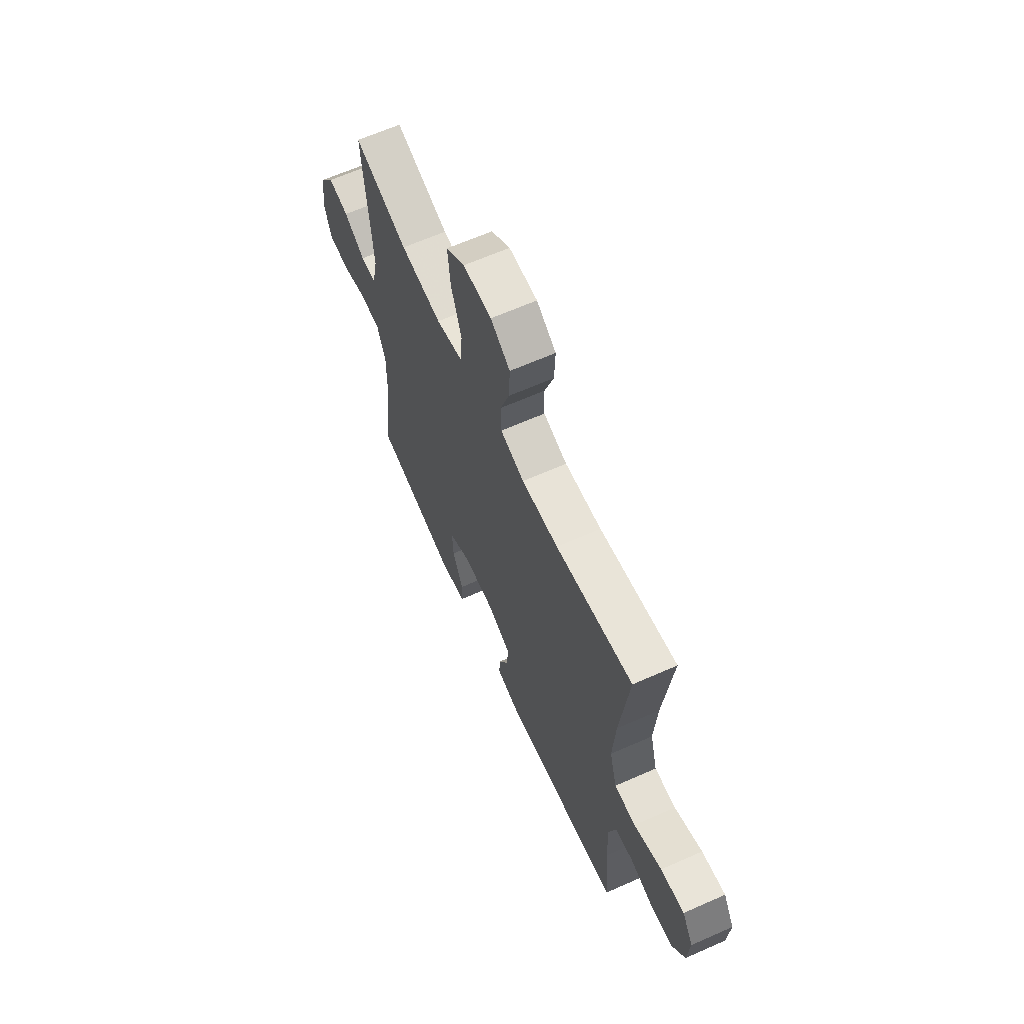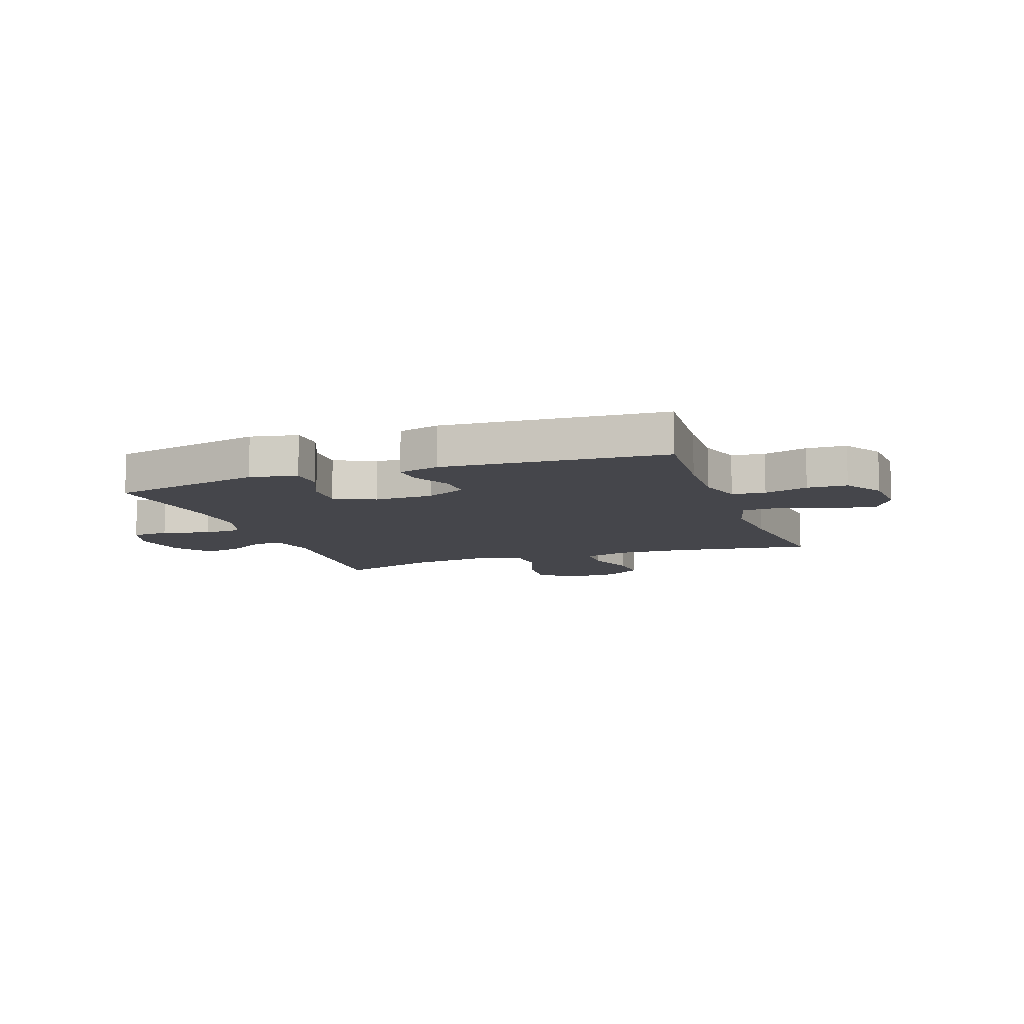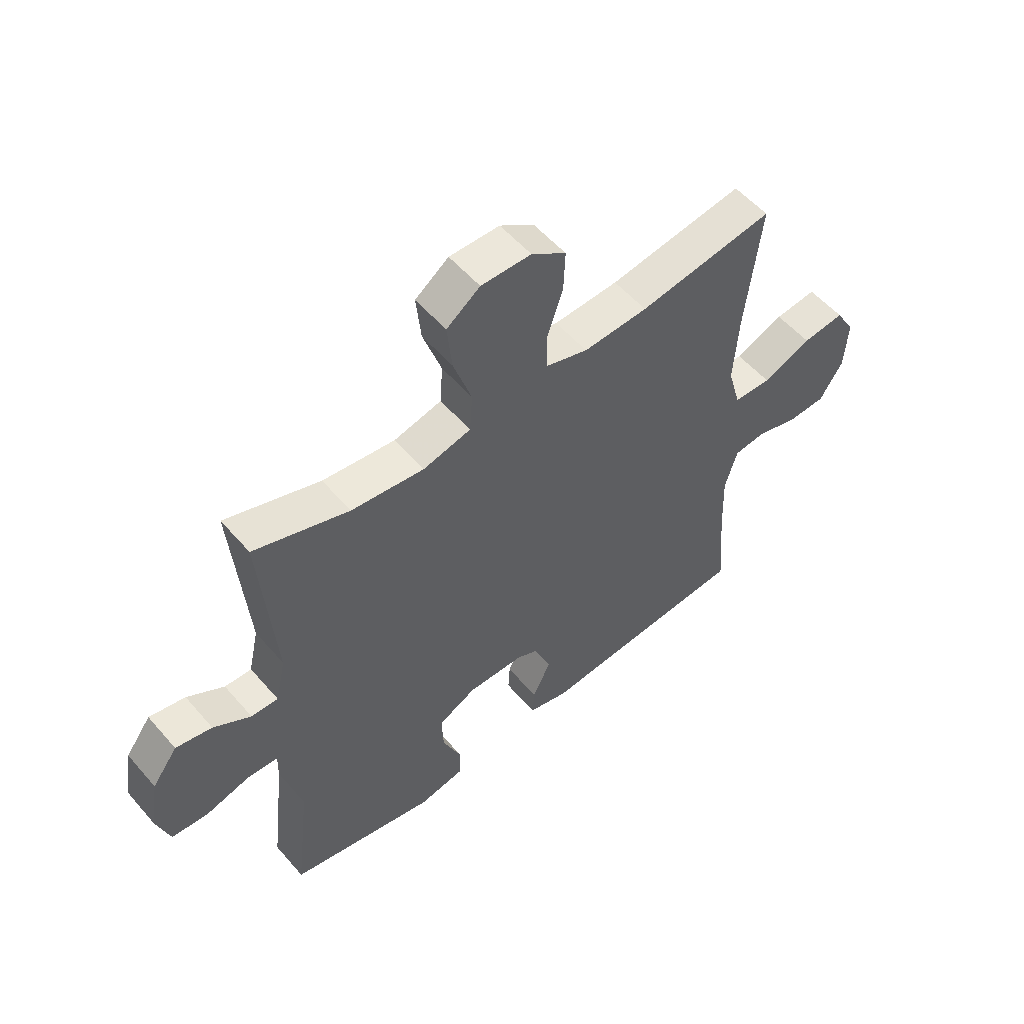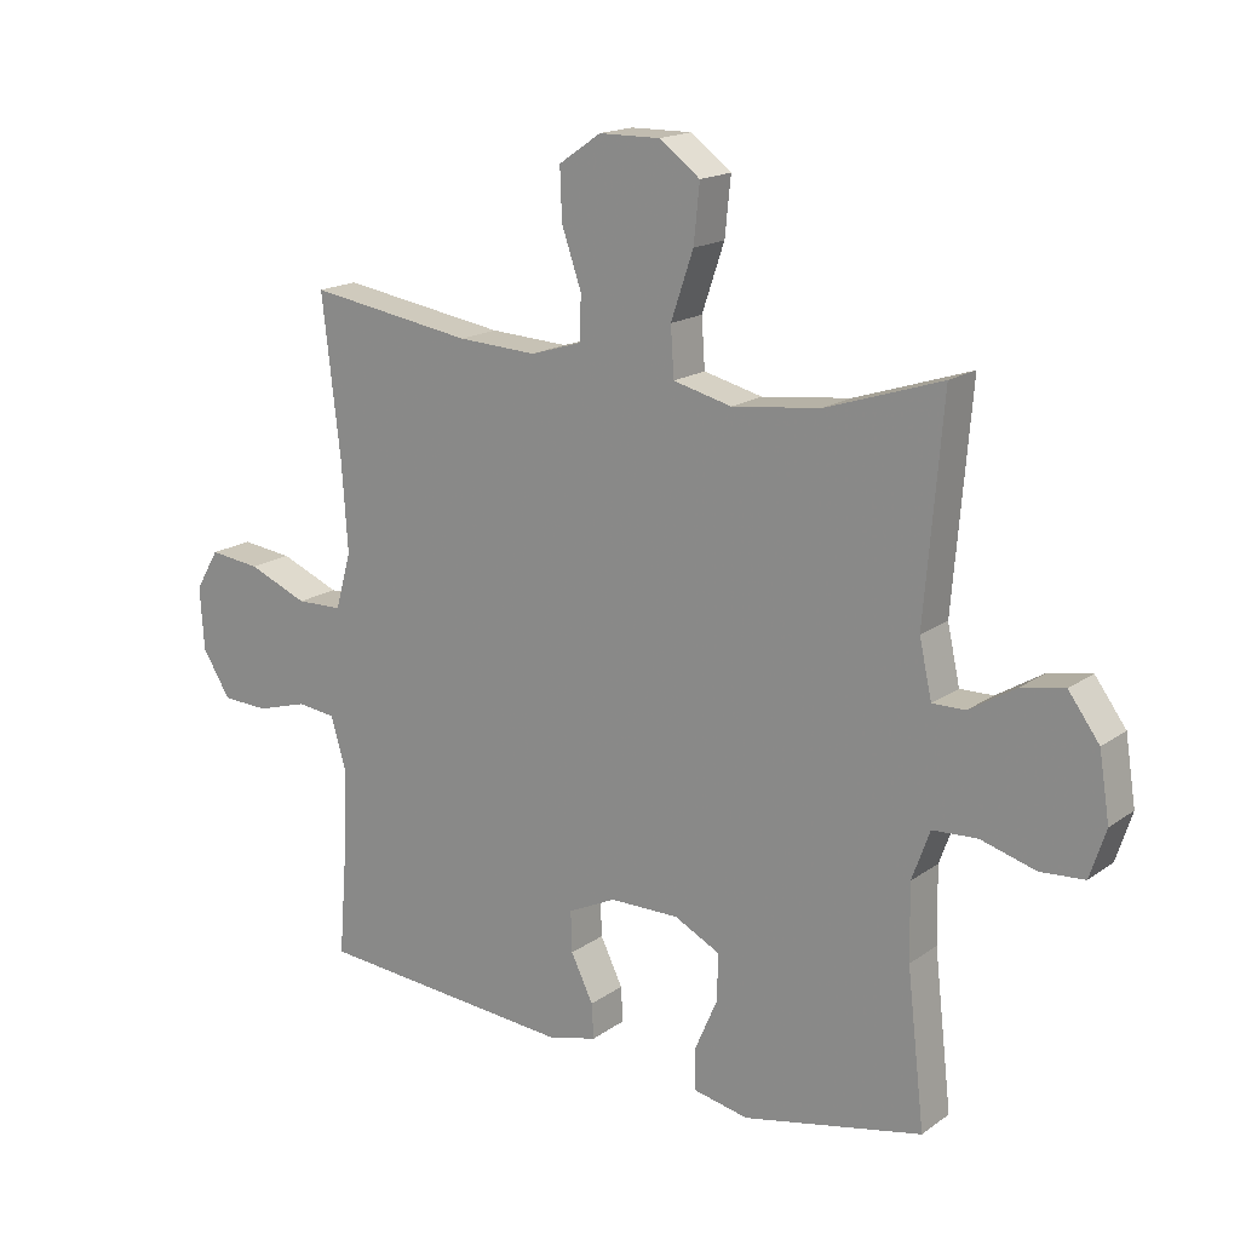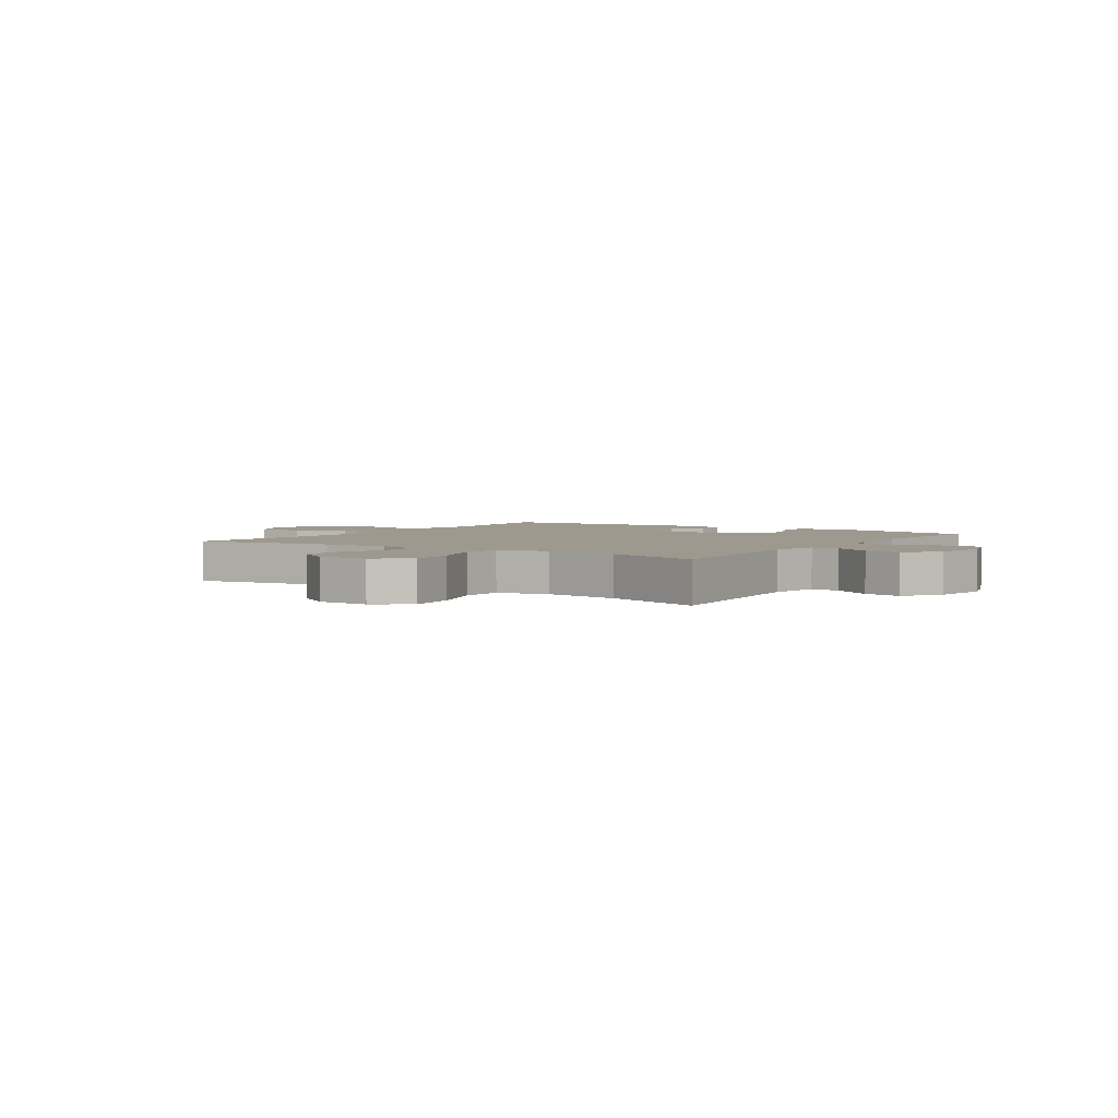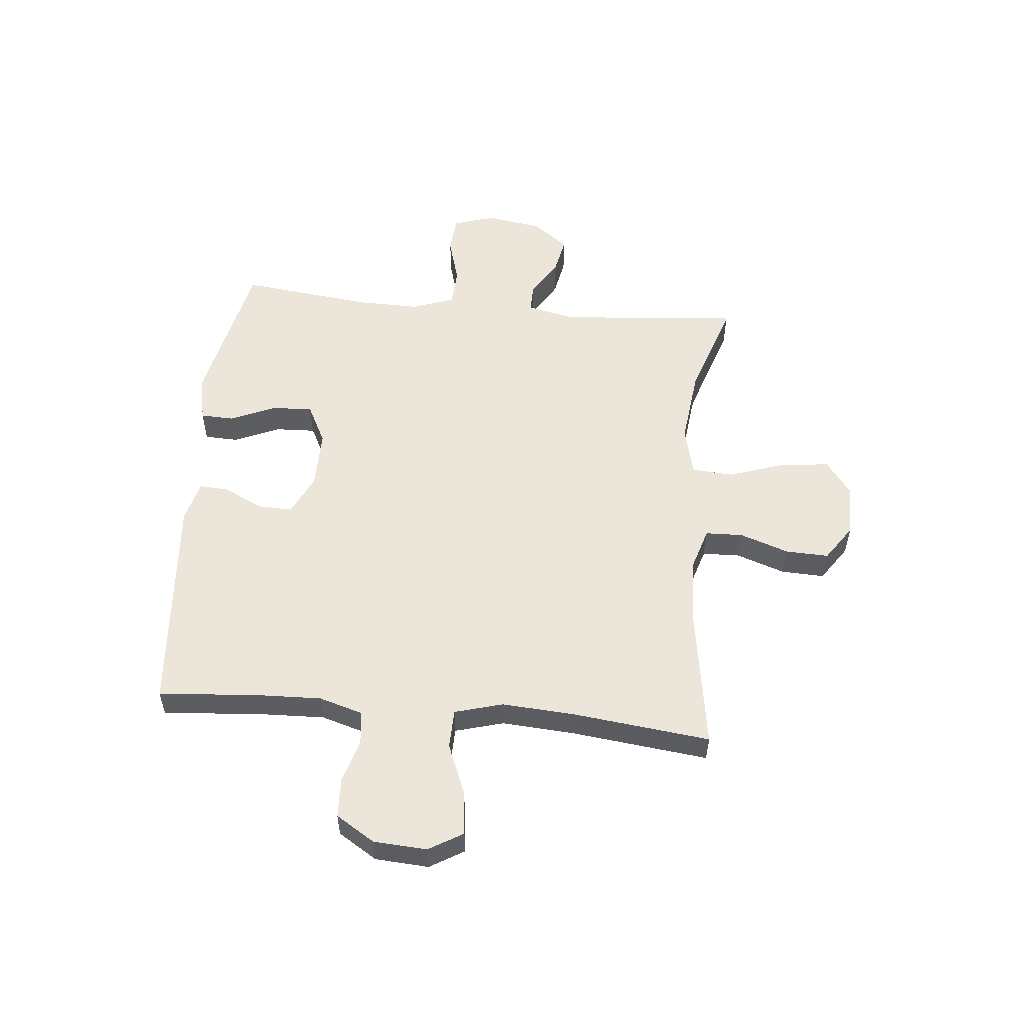
<metadata>
{"format":"obj","ext":"obj","renderer":"f3d","projection":"perspective","resolution":1024,"background":"white","views":[{"elev":64.2,"azim":-114.1,"up":"+Z"},{"elev":-10.0,"azim":-160.3,"up":"+Y"},{"elev":54.6,"azim":140.1,"up":"+Z"},{"elev":17.1,"azim":36.0,"up":"+Z"},{"elev":3.3,"azim":33.8,"up":"+Y"},{"elev":54.6,"azim":-84.6,"up":"+Y"}]}
</metadata>
<code>
v -0.5 0.07 0.5
v -0.248 0.07 0.461
v -0.128 0.07 0.455
v -0.05 0.07 0.479
v -0.048 0.07 0.546
v -0.078 0.07 0.633
v -0.081 0.07 0.71
v -0.017 0.07 0.754
v 0.076 0.07 0.755
v 0.138 0.07 0.709
v 0.129 0.07 0.622
v 0.095 0.07 0.522
v 0.1 0.07 0.448
v 0.189 0.07 0.426
v 0.324 0.07 0.442
v 0.5 0.07 0.5
v 0.473 0.07 0.176
v 0.492 0.07 0.09
v 0.542 0.07 0.091
v 0.611 0.07 0.133
v 0.678 0.07 0.146
v 0.725 0.07 0.082
v 0.741 0.07 -0.018
v 0.717 0.07 -0.092
v 0.65 0.07 -0.097
v 0.566 0.07 -0.073
v 0.498 0.07 -0.077
v 0.471 0.07 -0.152
v 0.473 0.07 -0.266
v 0.5 0.07 -0.5
v 0.227 0.07 -0.558
v 0.143 0.07 -0.541
v 0.141 0.07 -0.481
v 0.176 0.07 -0.4
v 0.179 0.07 -0.328
v 0.108 0.07 -0.292
v 0.003 0.07 -0.293
v -0.07 0.07 -0.328
v -0.068 0.07 -0.39
v -0.034 0.07 -0.459
v -0.031 0.07 -0.512
v -0.105 0.07 -0.531
v -0.5 0.07 -0.5
v -0.486 0.07 -0.324
v -0.482 0.07 -0.207
v -0.505 0.07 -0.129
v -0.564 0.07 -0.122
v -0.642 0.07 -0.145
v -0.713 0.07 -0.142
v -0.756 0.07 -0.073
v -0.762 0.07 0.022
v -0.726 0.07 0.083
v -0.648 0.07 0.074
v -0.557 0.07 0.037
v -0.487 0.07 0.039
v -0.463 0.07 0.125
v -0.472 0.07 0.258
v -0.5 0 0.5
v -0.248 0 0.461
v -0.128 0 0.455
v -0.05 0 0.479
v -0.048 0 0.546
v -0.078 0 0.633
v -0.081 0 0.71
v -0.017 0 0.754
v 0.076 0 0.755
v 0.138 0 0.709
v 0.129 0 0.622
v 0.095 0 0.522
v 0.1 0 0.448
v 0.189 0 0.426
v 0.324 0 0.442
v 0.5 0 0.5
v 0.473 0 0.176
v 0.492 0 0.09
v 0.542 0 0.091
v 0.611 0 0.133
v 0.678 0 0.146
v 0.725 0 0.082
v 0.741 0 -0.018
v 0.717 0 -0.092
v 0.65 0 -0.097
v 0.566 0 -0.073
v 0.498 0 -0.077
v 0.471 0 -0.152
v 0.473 0 -0.266
v 0.5 0 -0.5
v 0.227 0 -0.558
v 0.143 0 -0.541
v 0.141 0 -0.481
v 0.176 0 -0.4
v 0.179 0 -0.328
v 0.108 0 -0.292
v 0.003 0 -0.293
v -0.07 0 -0.328
v -0.068 0 -0.39
v -0.034 0 -0.459
v -0.031 0 -0.512
v -0.105 0 -0.531
v -0.5 0 -0.5
v -0.486 0 -0.324
v -0.482 0 -0.207
v -0.505 0 -0.129
v -0.564 0 -0.122
v -0.642 0 -0.145
v -0.713 0 -0.142
v -0.756 0 -0.073
v -0.762 0 0.022
v -0.726 0 0.083
v -0.648 0 0.074
v -0.557 0 0.037
v -0.487 0 0.039
v -0.463 0 0.125
v -0.472 0 0.258
f 51 52 53 54
f 51 54 55
f 50 51 55
f 47 48 49 50
f 46 47 50 55
f 45 46 55 56
f 41 42 43 44
f 39 40 41 44
f 38 39 44 45
f 37 38 45 56
f 31 32 33 34
f 29 30 31 34
f 28 29 34 35
f 27 28 35 36
f 23 24 25 26
f 23 26 27
f 22 23 27
f 19 20 21 22
f 18 19 22 27
f 17 18 27 36
f 15 16 17 36
f 9 10 11 12
f 9 12 13
f 8 9 13
f 5 6 7 8
f 4 5 8 13
f 3 4 13 14
f 57 1 2
f 57 2 3 14
f 36 37 56 57
f 14 15 36 57
f 111 110 109 108
f 112 111 108
f 112 108 107
f 107 106 105 104
f 112 107 104 103
f 113 112 103 102
f 101 100 99 98
f 101 98 97 96
f 102 101 96 95
f 113 102 95 94
f 91 90 89 88
f 91 88 87 86
f 92 91 86 85
f 93 92 85 84
f 83 82 81 80
f 84 83 80
f 84 80 79
f 79 78 77 76
f 84 79 76 75
f 93 84 75 74
f 93 74 73 72
f 69 68 67 66
f 70 69 66
f 70 66 65
f 65 64 63 62
f 70 65 62 61
f 71 70 61 60
f 59 58 114
f 71 60 59 114
f 114 113 94 93
f 114 93 72 71
f 1 58 59 2
f 2 59 60 3
f 3 60 61 4
f 4 61 62 5
f 5 62 63 6
f 6 63 64 7
f 7 64 65 8
f 8 65 66 9
f 9 66 67 10
f 10 67 68 11
f 11 68 69 12
f 12 69 70 13
f 13 70 71 14
f 14 71 72 15
f 15 72 73 16
f 16 73 74 17
f 17 74 75 18
f 18 75 76 19
f 19 76 77 20
f 20 77 78 21
f 21 78 79 22
f 22 79 80 23
f 23 80 81 24
f 24 81 82 25
f 25 82 83 26
f 26 83 84 27
f 27 84 85 28
f 28 85 86 29
f 29 86 87 30
f 30 87 88 31
f 31 88 89 32
f 32 89 90 33
f 33 90 91 34
f 34 91 92 35
f 35 92 93 36
f 36 93 94 37
f 37 94 95 38
f 38 95 96 39
f 39 96 97 40
f 40 97 98 41
f 41 98 99 42
f 42 99 100 43
f 43 100 101 44
f 44 101 102 45
f 45 102 103 46
f 46 103 104 47
f 47 104 105 48
f 48 105 106 49
f 49 106 107 50
f 50 107 108 51
f 51 108 109 52
f 52 109 110 53
f 53 110 111 54
f 54 111 112 55
f 55 112 113 56
f 56 113 114 57
f 57 114 58 1

</code>
